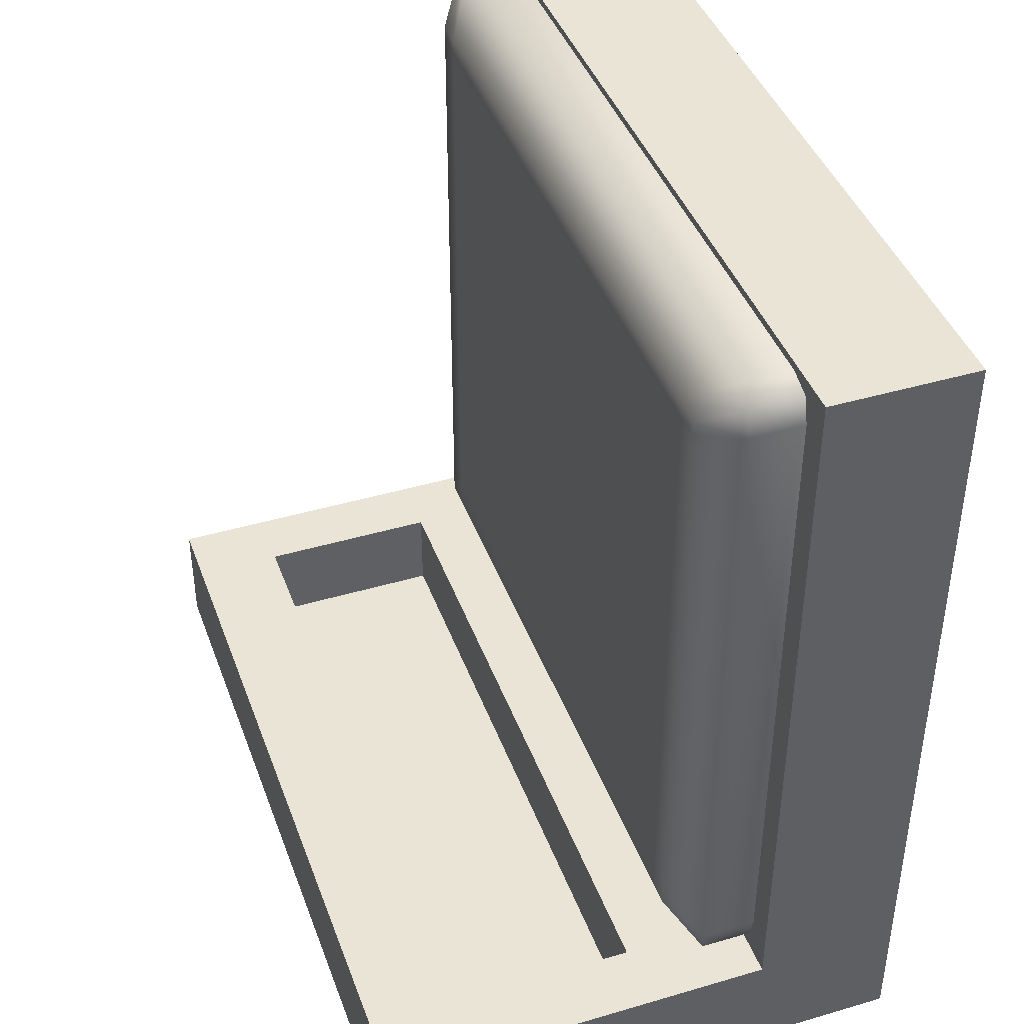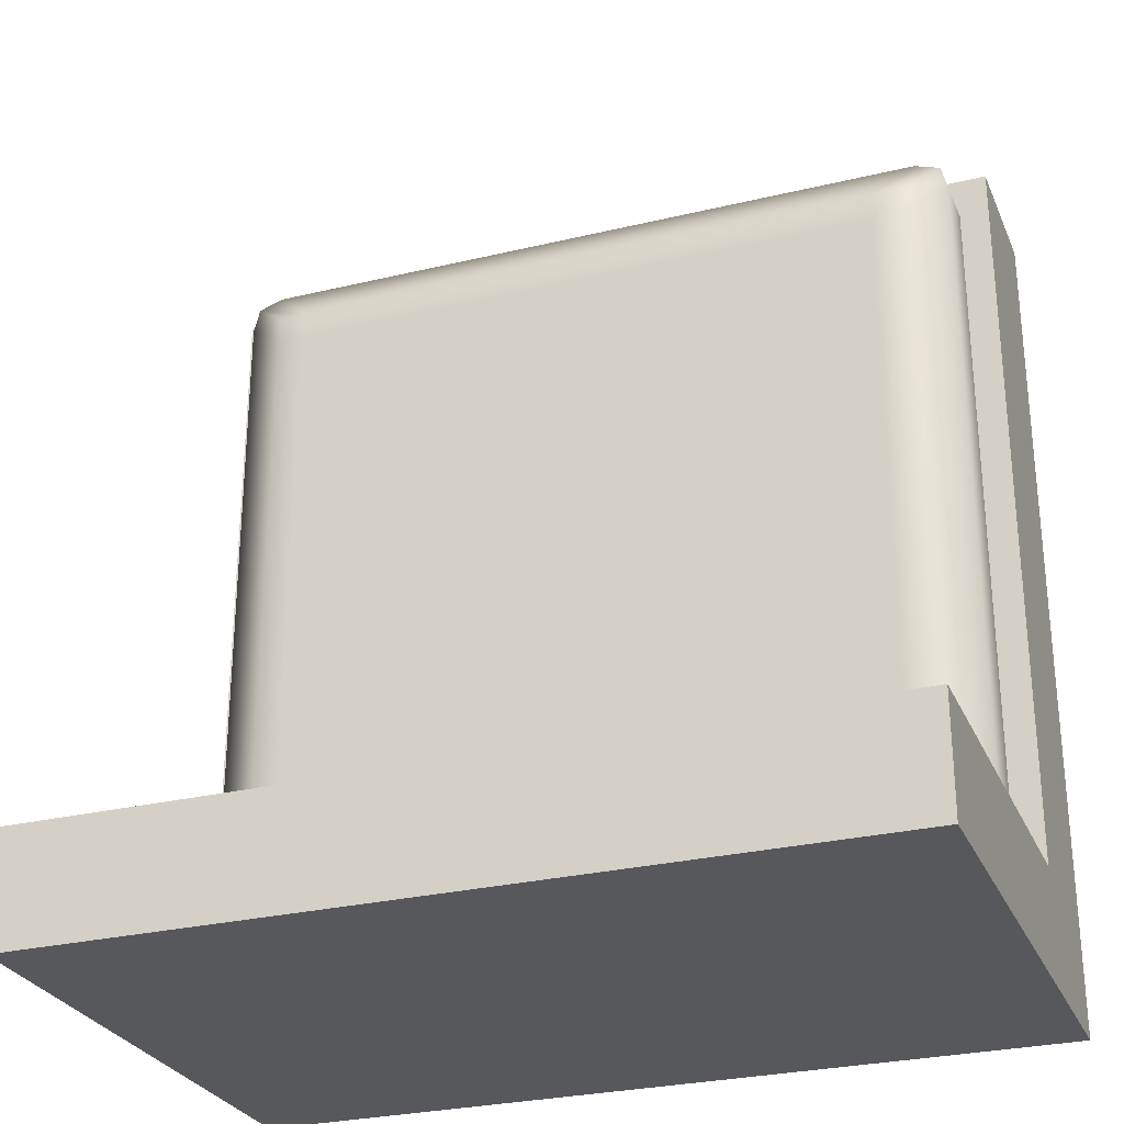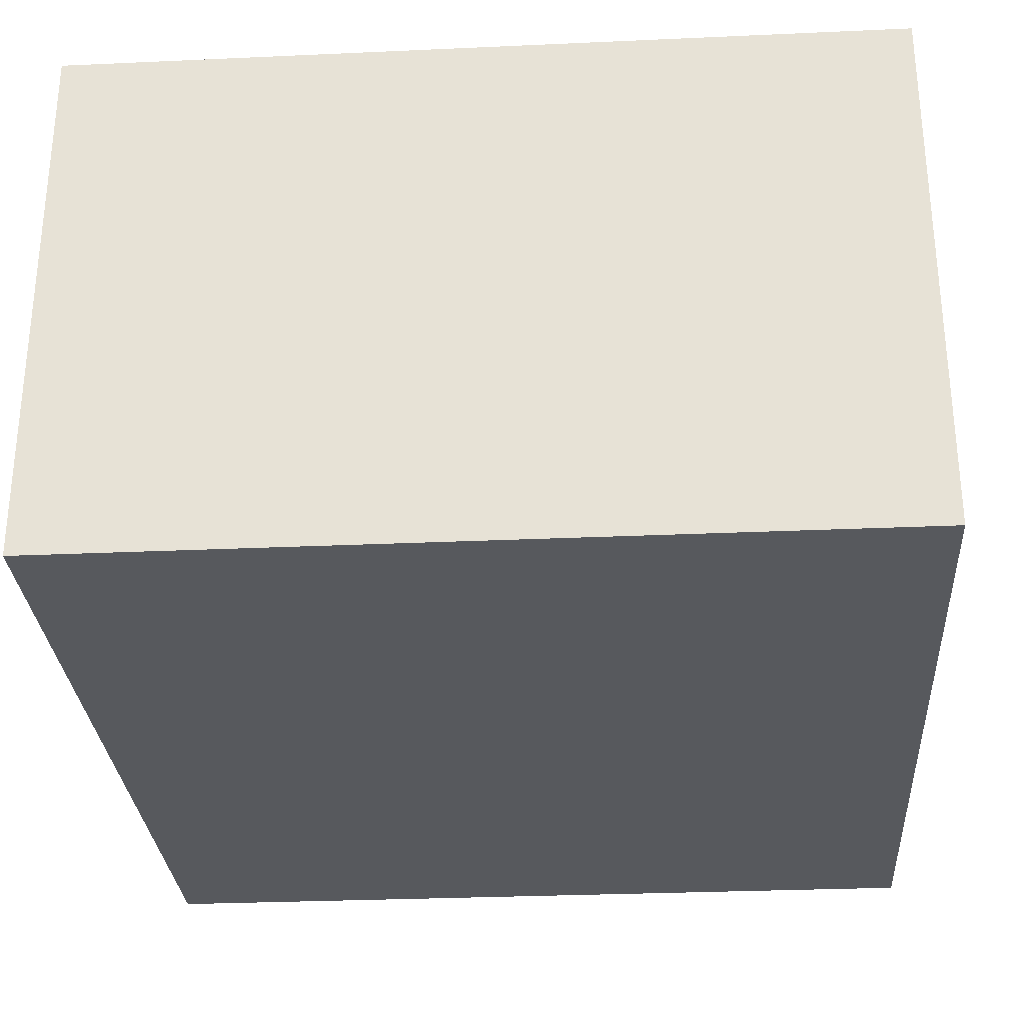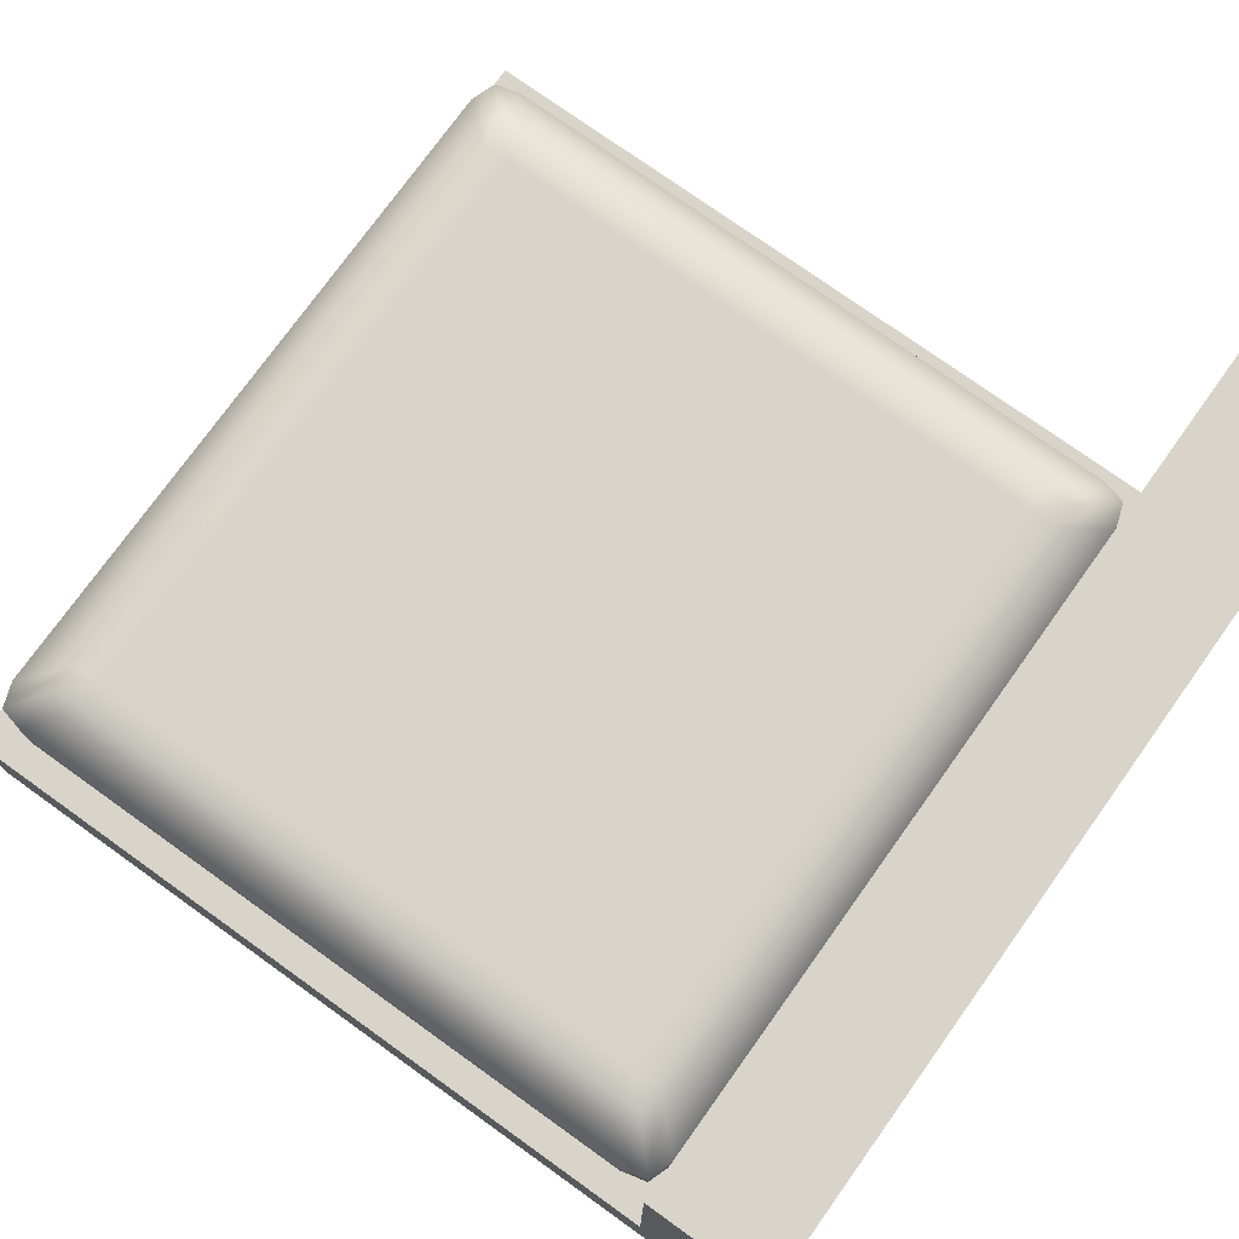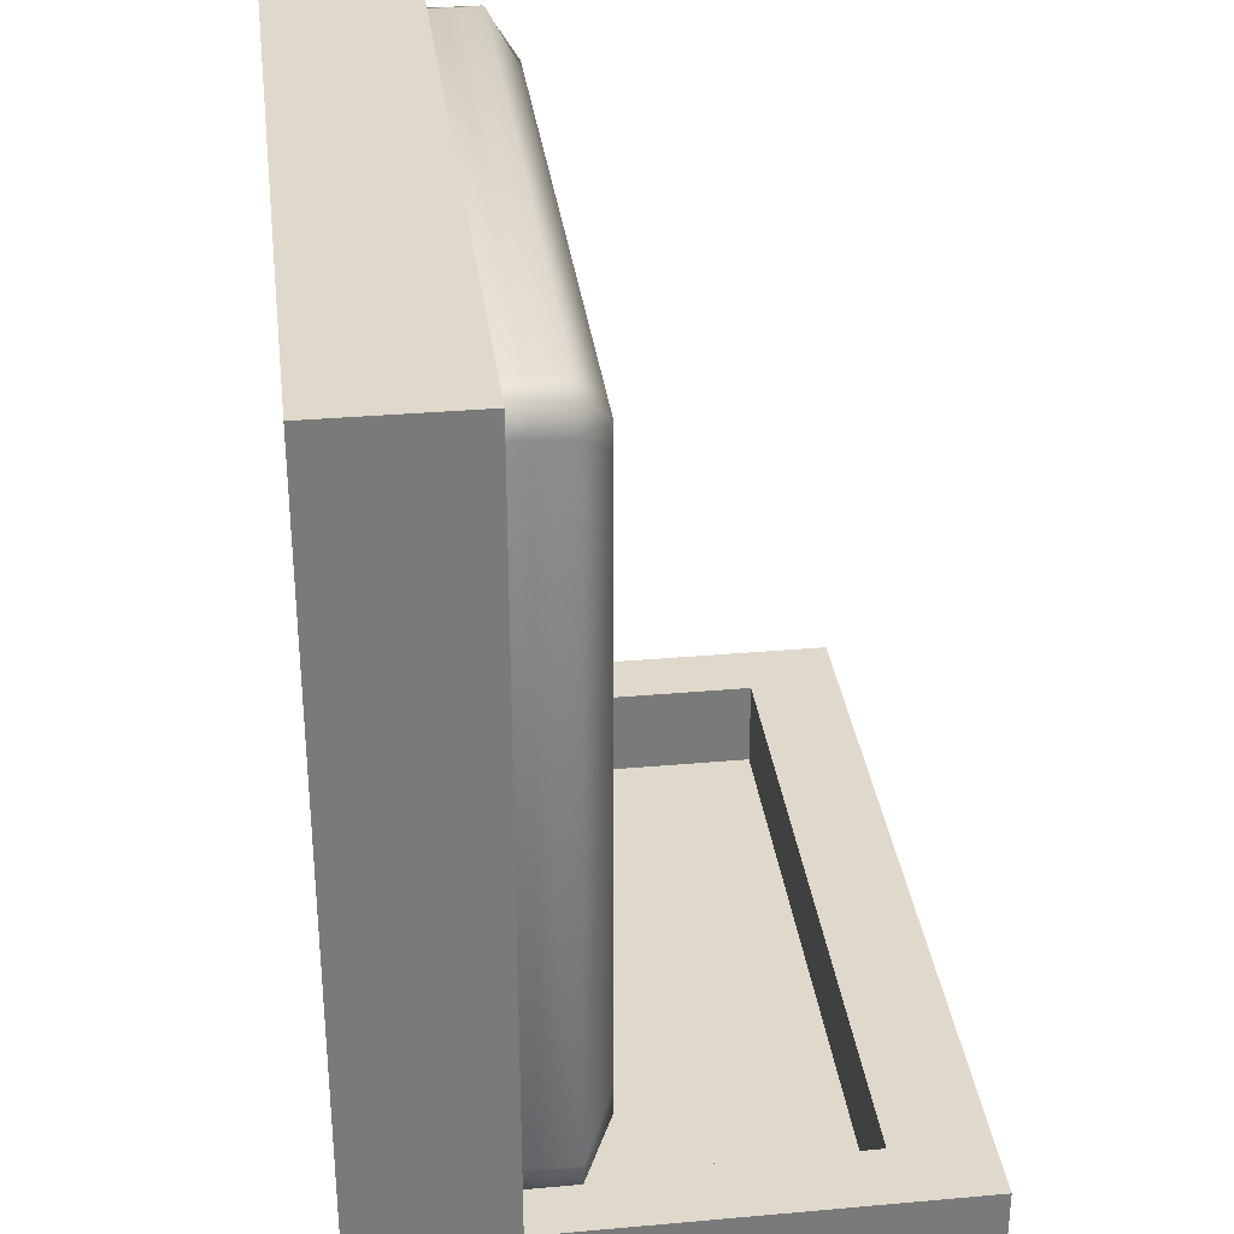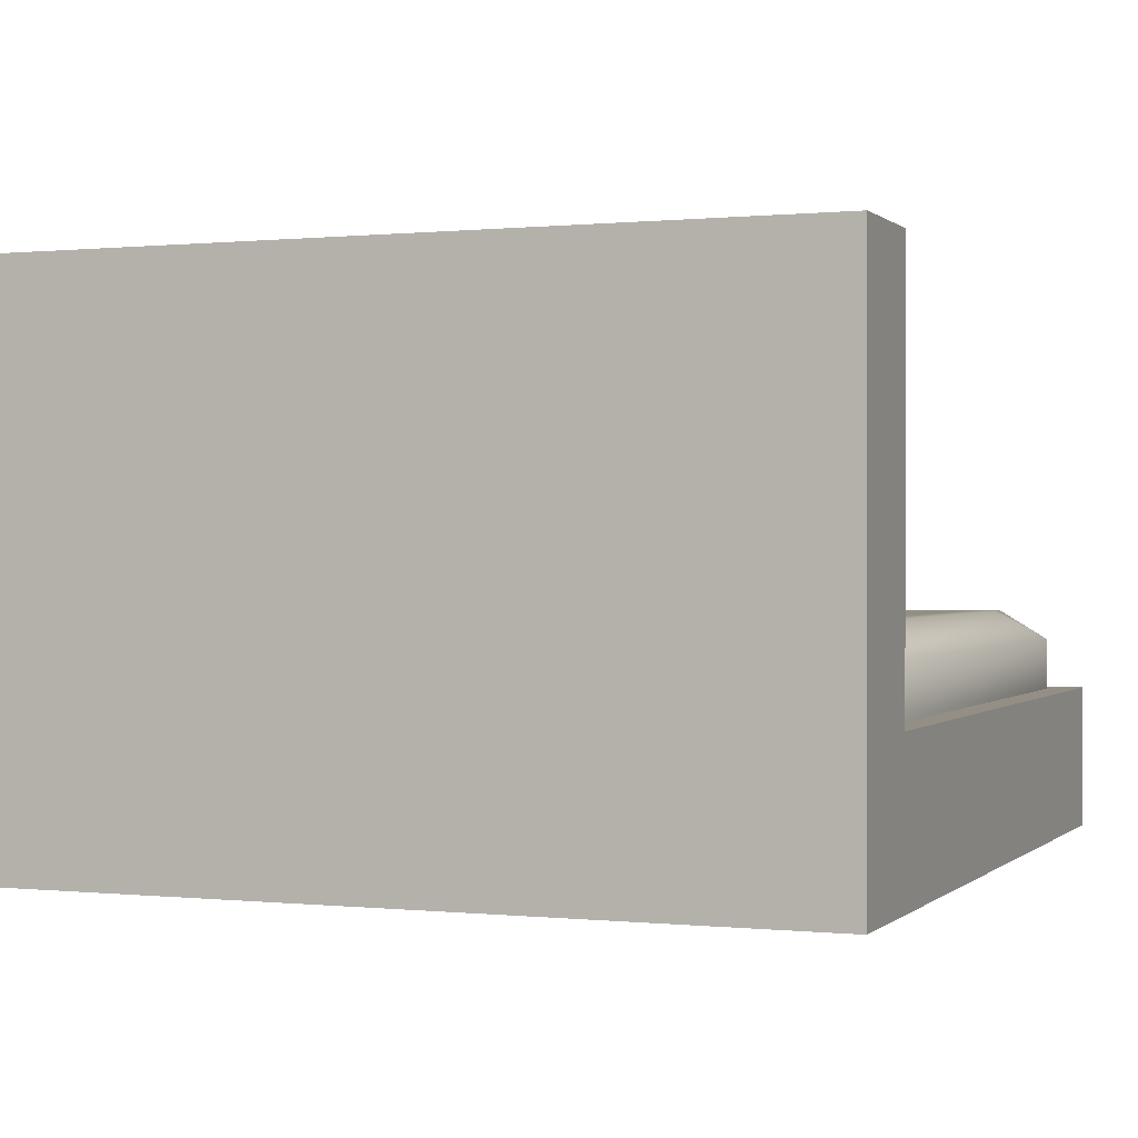
<metadata>
{"format":"obj","ext":"obj","renderer":"f3d","projection":"perspective","resolution":1024,"background":"white","views":[{"elev":42.4,"azim":-109.4,"up":"+Z"},{"elev":-28.1,"azim":-159.9,"up":"+Z"},{"elev":-29.5,"azim":-176.2,"up":"+Y"},{"elev":75.5,"azim":125.6,"up":"+Y"},{"elev":32.3,"azim":82.9,"up":"+Z"},{"elev":0.3,"azim":-158.4,"up":"+Y"}]}
</metadata>
<code>
g default
v 1.17 0.6147 -1.376
v -1.17 0.6147 -1.376
v -1.17 -0.01234 -1.376
v 1.17 -0.01234 -1.376
v -1.17 0.6147 -1.073
v 1.175 0.6147 -1.073
v 1.175 -0.01234 -1.073
v -1.17 -0.01234 -1.073
v 1.394 -0.04649 -1.073
v 1.394 -0.04649 -1.462
v 1.394 0.6386 -1.462
v 1.394 0.6386 -1.073
v 1.202 -0.04649 -1.462
v 1.202 0.6386 -1.462
v -1.192 -0.04649 -1.462
v -1.192 0.6386 -1.462
v -1.394 -0.04649 -1.462
v -1.394 0.6386 -1.462
v -1.394 -0.04649 -1.073
v -1.394 0.6386 -1.073
v -1.192 -0.04649 -1.073
v -1.192 0.6386 -1.073
v 1.202 -0.04649 -1.073
v 1.202 0.6386 -1.073
v 1.394 0.9208 -1.462
v 1.394 0.9208 -1.073
v 1.202 0.9208 -1.462
v -1.192 0.9208 -1.462
v -1.394 0.9208 -1.462
v -1.394 0.9208 -1.073
v -1.192 0.9208 -1.073
v 1.202 0.9208 -1.073
v 1.202 -0.4273 -1.462
v -1.192 -0.4273 -1.462
v 1.202 -0.9208 -1.462
v -1.192 -0.9208 -1.462
v 1.202 -0.9208 -1.073
v -1.192 -0.9208 -1.073
v 1.202 -0.9208 1.462
v -1.192 -0.9208 1.462
v 1.202 -0.4273 1.462
v -1.192 -0.4273 1.462
v 1.202 -0.4273 -1.073
v -1.192 -0.4273 -1.073
v -1.394 -0.4273 -1.462
v -1.394 -0.9208 -1.462
v -1.394 -0.9208 -1.073
v -1.394 -0.9208 1.462
v -1.394 -0.4273 1.462
v -1.394 -0.4273 -1.073
v 1.394 -0.4273 -1.462
v 1.394 -0.4273 -1.073
v 1.394 -0.9208 -1.073
v 1.394 -0.9208 -1.462
v 1.394 -0.4273 1.462
v 1.394 -0.9208 1.462
v 1.273 -0.4273 -1.016
v 1.137 -0.1508 -0.8892
v 1.273 -0.2513 -1.016
v 1.137 -0.1508 -0.7935
v 1.295 -0.2513 -0.9283
v 1.295 -0.4273 -0.9283
v 1.044 -0.1508 -0.7935
v 1.044 -0.1508 -0.8892
v 1.185 -0.2513 -1.047
v 1.185 -0.4273 -1.047
v -1.273 -0.4273 -1.016
v -1.137 -0.1508 -0.8892
v -1.273 -0.2513 -1.016
v -1.137 -0.1508 -0.7935
v -1.295 -0.2513 -0.9283
v -1.295 -0.4273 -0.9283
v -1.044 -0.1508 -0.7935
v -1.044 -0.1508 -0.8892
v -1.185 -0.2513 -1.047
v -1.185 -0.4273 -1.047
v 1.273 -0.4273 1.406
v 1.137 -0.1508 1.279
v 1.273 -0.2513 1.406
v 1.137 -0.1508 1.183
v 1.295 -0.2513 1.318
v 1.295 -0.4273 1.318
v 1.044 -0.1508 1.183
v 1.044 -0.1508 1.279
v 1.185 -0.2513 1.436
v 1.185 -0.4273 1.436
v -1.273 -0.4273 1.406
v -1.137 -0.1508 1.279
v -1.273 -0.2513 1.406
v -1.137 -0.1508 1.183
v -1.295 -0.2513 1.318
v -1.295 -0.4273 1.318
v -1.044 -0.1508 1.183
v -1.044 -0.1508 1.279
v -1.185 -0.2513 1.436
v -1.185 -0.4273 1.436
g polySurface62
f 1 2 3 4
f 5 2 1 6
f 6 1 4 7
f 7 4 3 8
f 8 3 2 5
f 9 10 11 12
f 11 10 13 14
f 14 13 15 16
f 16 15 17 18
f 17 19 20 18
f 19 21 22 20
f 9 12 24 23
f 12 11 25 26
f 25 11 14 27
f 27 14 16 28
f 28 16 18 29
f 18 20 30 29
f 20 22 31 30
f 22 24 32 31
f 12 26 32 24
f 28 31 32 27
f 13 33 34 15
f 33 35 36 34
f 35 37 38 36
f 37 39 40 38
f 39 41 42 40
f 41 43 44 42
f 43 23 21 44
f 30 31 28 29
f 15 34 45 17
f 34 36 46 45
f 36 38 47 46
f 38 40 48 47
f 40 42 49 48
f 42 44 50 49
f 44 21 19 50
f 45 50 19 17
f 10 51 33 13
f 52 51 10 9
f 52 9 23 43
f 27 32 26 25
f 52 53 54 51
f 54 53 37 35
f 47 50 45 46
f 48 49 50 47
f 55 56 53 52
f 56 55 41 39
f 53 56 39 37
f 51 54 35 33
f 55 52 43 41
f 22 21 8 5
f 21 23 7 8
f 23 24 6 7
f 24 22 5 6
f 82 62 61 81
f 61 60 80 81
f 60 63 83 80
f 65 59 57 66
f 64 58 59 65
f 58 64 63 60
f 58 60 61 59
f 62 57 59 61
f 75 76 67 69
f 74 75 69 68
f 68 70 73 74
f 68 69 71 70
f 72 71 69 67
f 63 64 74 73
f 64 65 75 74
f 65 66 76 75
f 85 86 77 79
f 84 85 79 78
f 78 80 83 84
f 78 79 81 80
f 82 81 79 77
f 72 92 91 71
f 71 91 90 70
f 70 90 93 73
f 95 89 87 96
f 94 88 89 95
f 88 94 93 90
f 88 90 91 89
f 92 87 89 91
f 73 93 83 63
f 83 93 94 84
f 84 94 95 85
f 85 95 96 86

</code>
